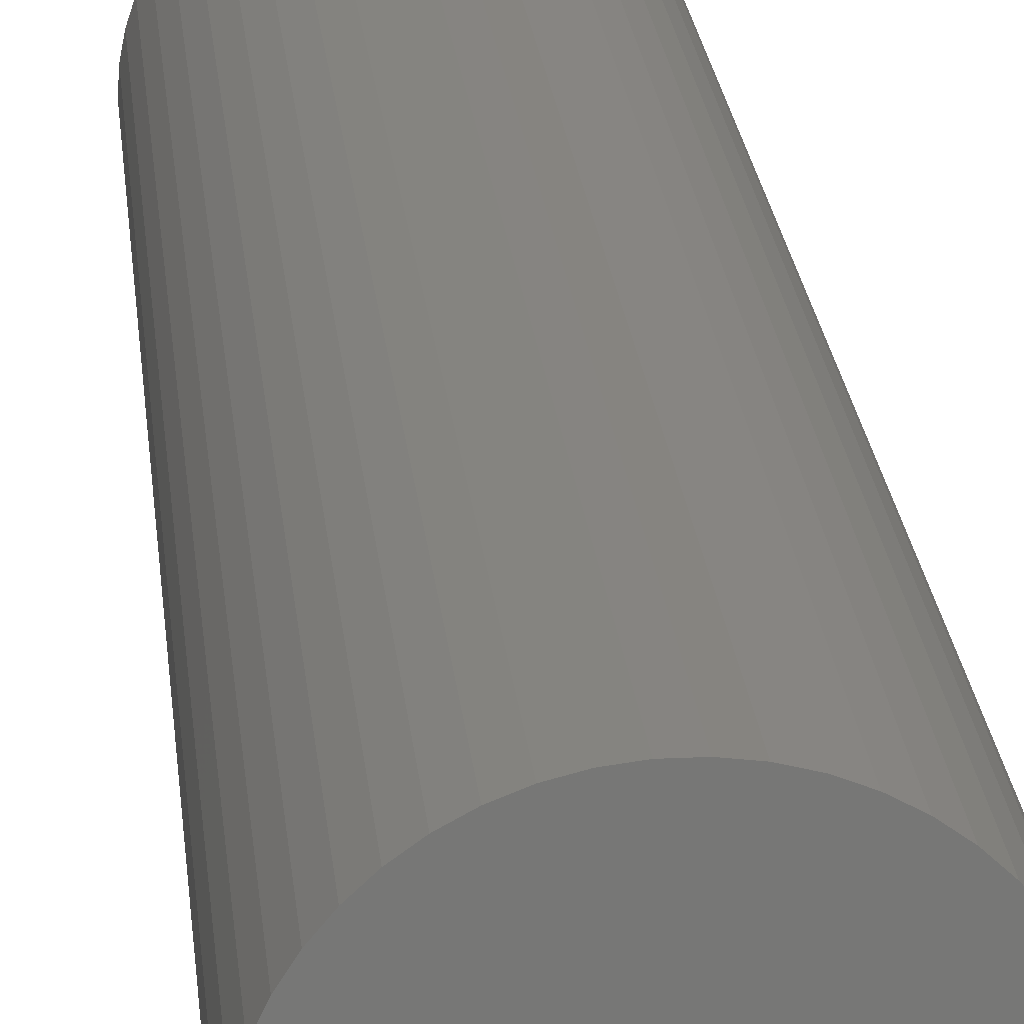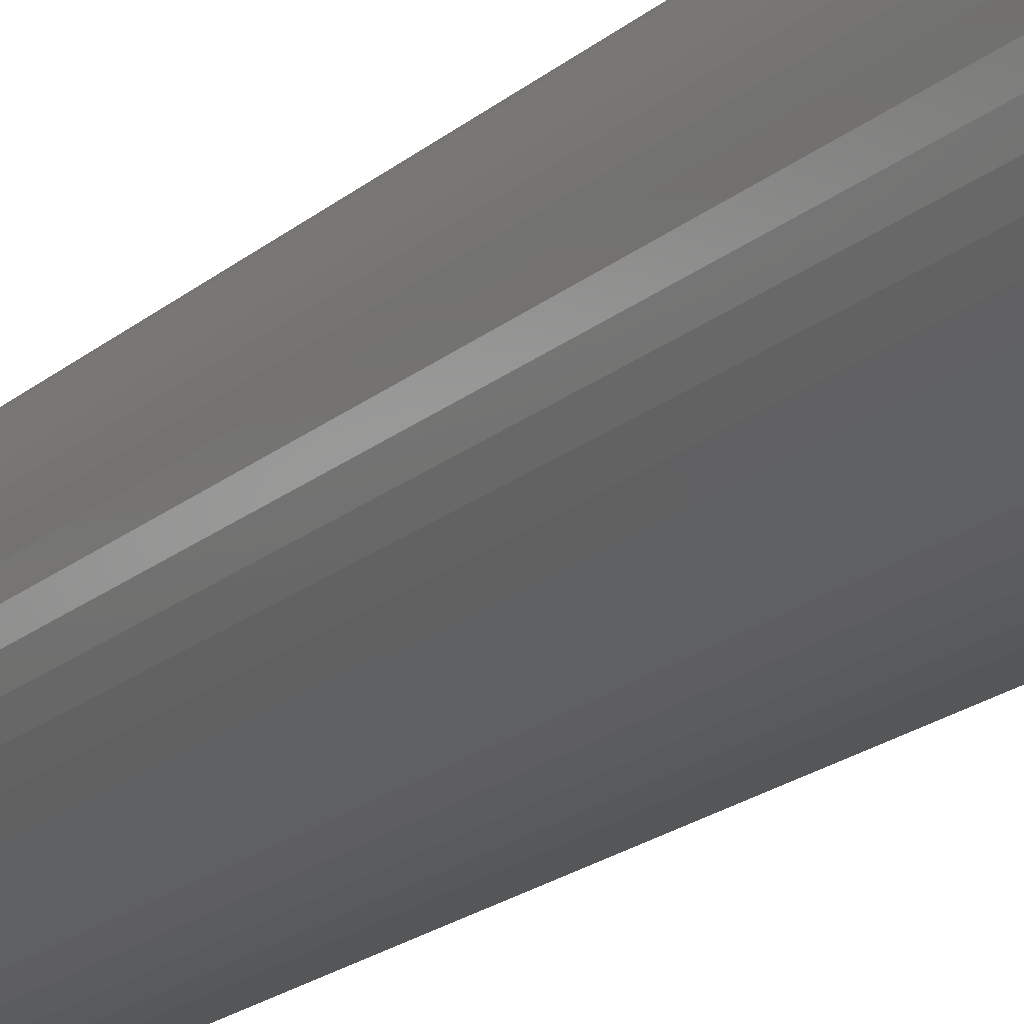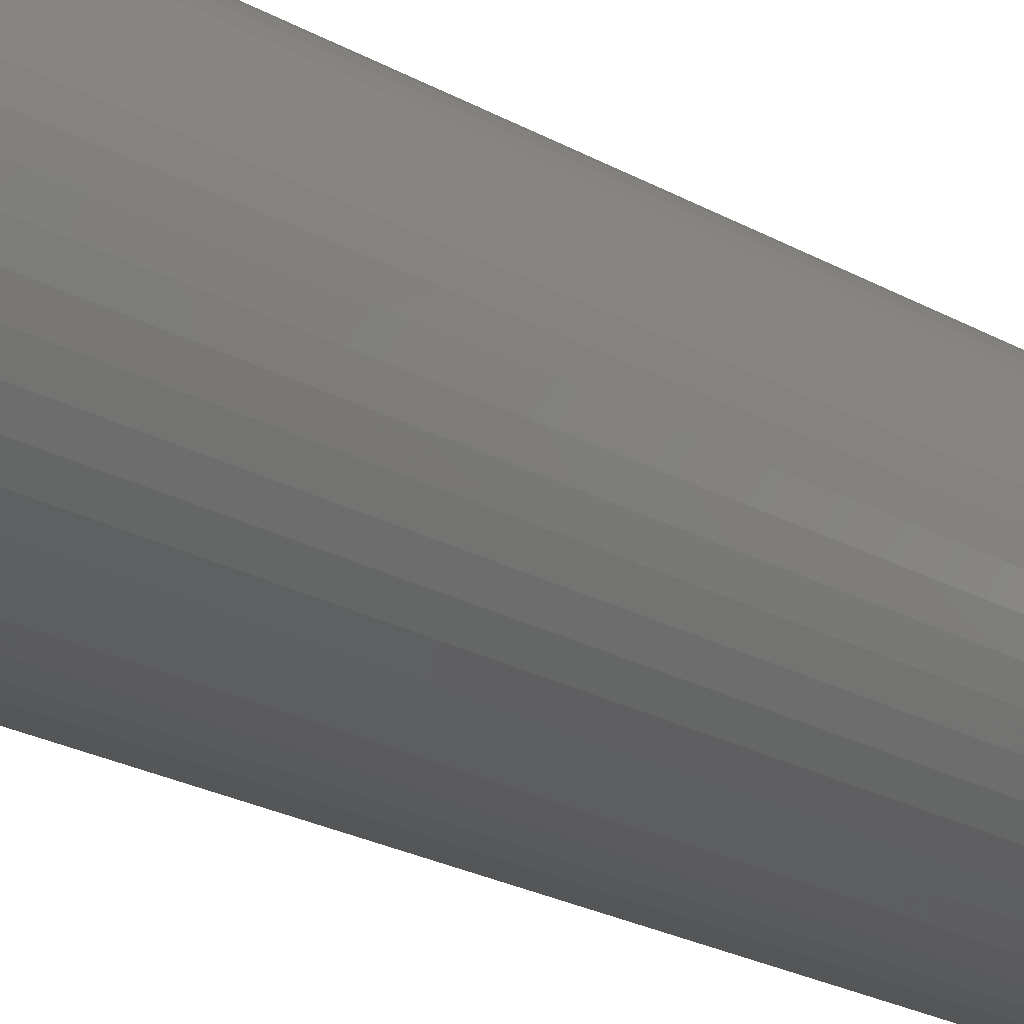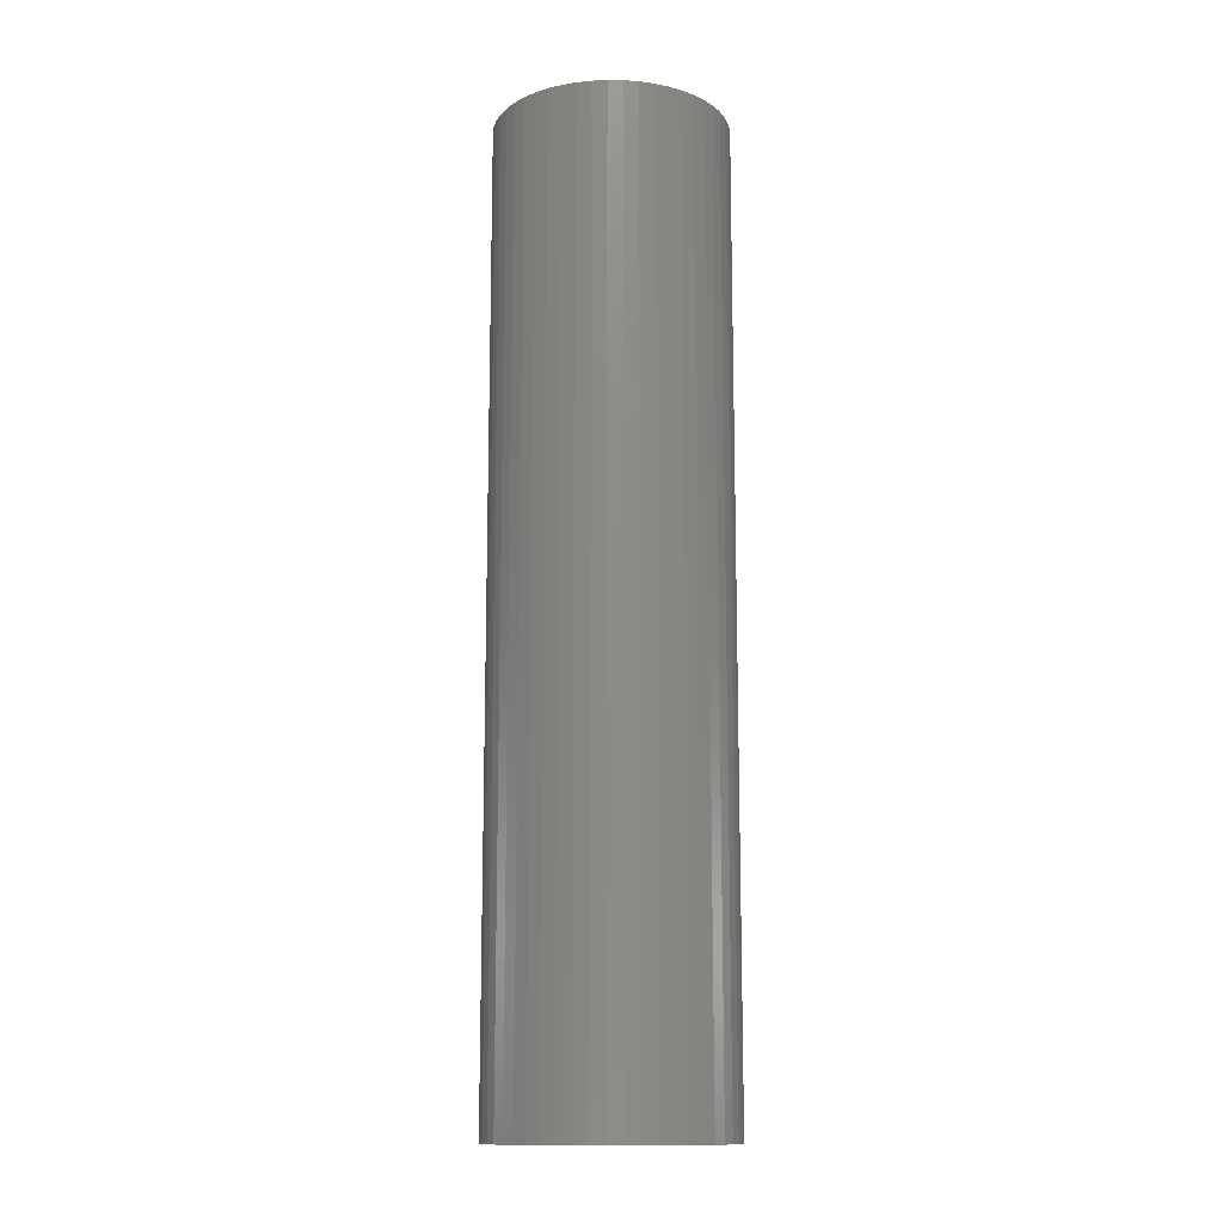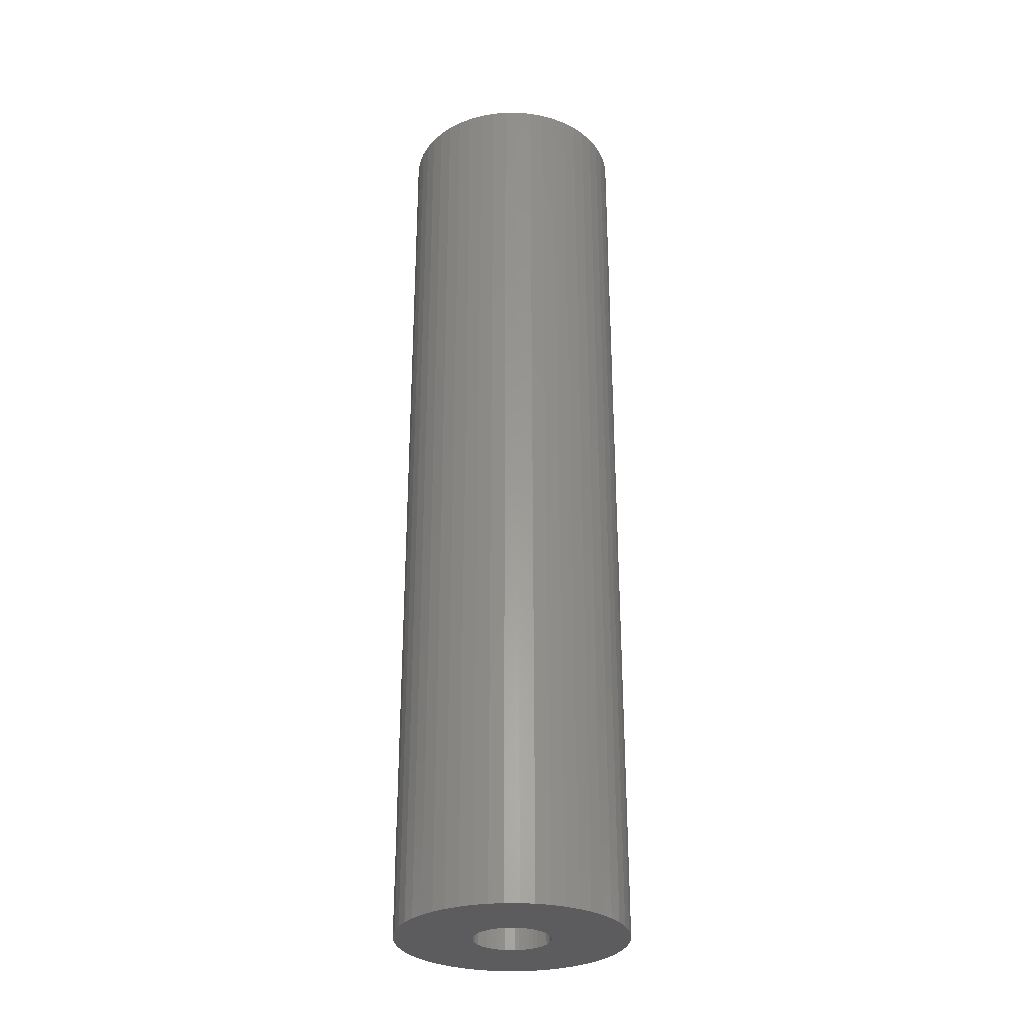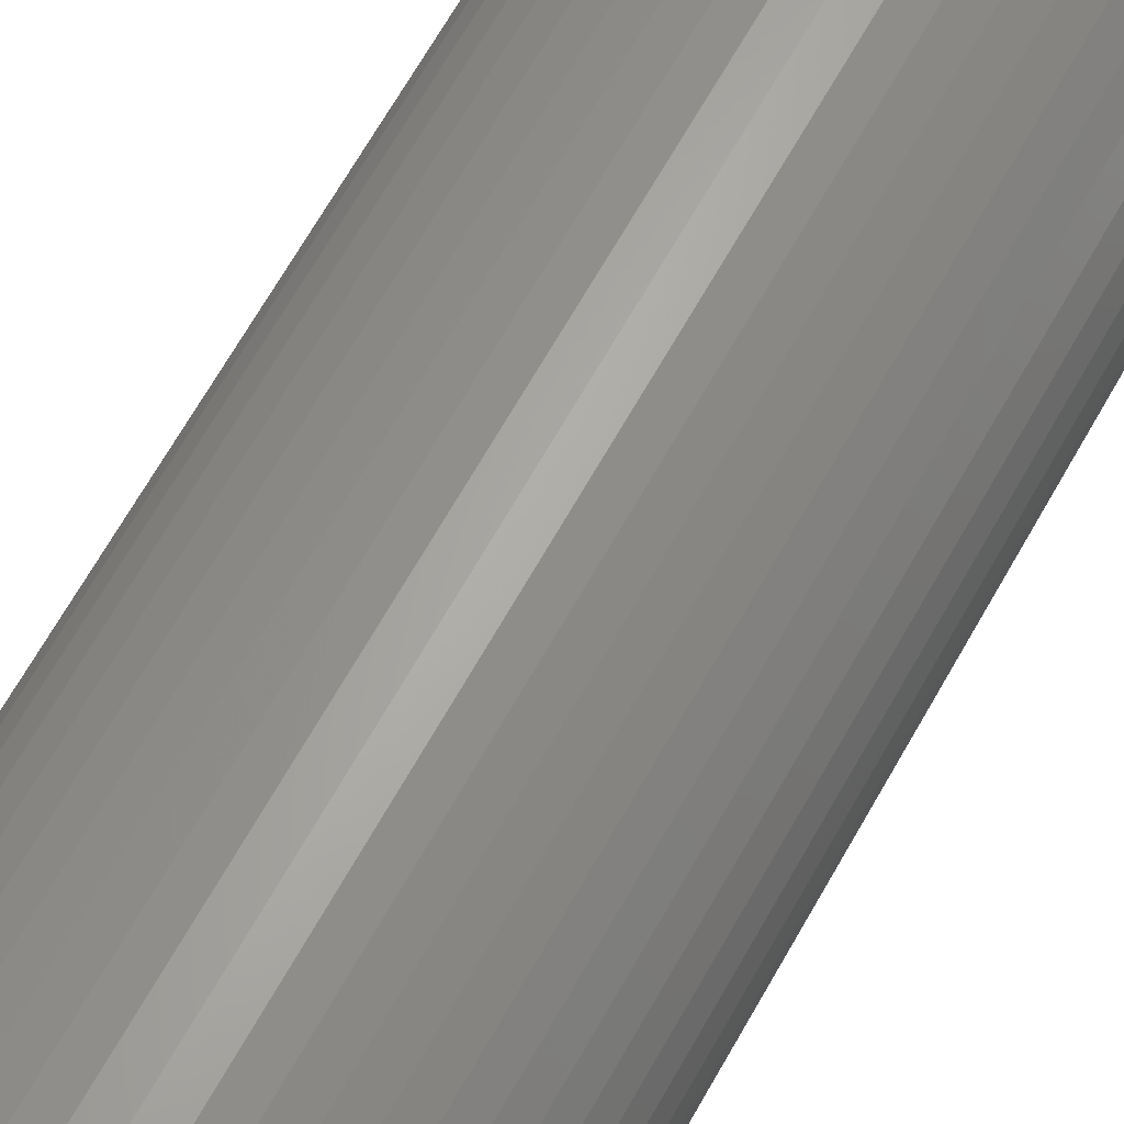
<metadata>
{"format":"stl","ext":"stl","renderer":"f3d","projection":"perspective","resolution":1024,"background":"white","views":[{"elev":20.7,"azim":175.0,"up":"+Y"},{"elev":-19.4,"azim":146.9,"up":"+Y"},{"elev":-19.7,"azim":41.8,"up":"+Y"},{"elev":-13.4,"azim":-160.1,"up":"+Z"},{"elev":-29.7,"azim":57.7,"up":"+Z"},{"elev":63.4,"azim":28.7,"up":"+Y"}]}
</metadata>
<code>
# stl→obj: 200 verts, 400 faces
v 12 0 49.5
v 11.91 1.504 -49.5
v 11.91 1.504 49.5
v 12 0 -49.5
v -12 0 -49.5
v -11.91 1.504 49.5
v -11.91 1.504 -49.5
v -12 0 49.5
v 0.7535 11.98 -49.5
v -0.7535 11.98 49.5
v 0.7535 11.98 49.5
v -0.7535 11.98 -49.5
v -0.7535 -11.98 -49.5
v 0.7535 -11.98 49.5
v -0.7535 -11.98 49.5
v 0.7535 -11.98 -49.5
v 8.748 8.215 -49.5
v 7.649 9.246 49.5
v 8.748 8.215 49.5
v 7.649 9.246 -49.5
v -7.649 9.246 -49.5
v -8.748 8.215 49.5
v -7.649 9.246 49.5
v -8.748 8.215 -49.5
v -3.708 11.41 -49.5
v -5.109 10.86 49.5
v -3.708 11.41 49.5
v -5.109 10.86 -49.5
v 9.708 -7.053 49.5
v 10.52 -5.781 -49.5
v 10.52 -5.781 49.5
v 9.708 -7.053 -49.5
v 11.16 4.417 49.5
v 10.52 5.781 -49.5
v 10.52 5.781 49.5
v 11.16 4.417 -49.5
v 11.62 2.984 -49.5
v 11.62 2.984 49.5
v 9.708 7.053 -49.5
v 9.708 7.053 49.5
v 5.109 10.86 -49.5
v 3.708 11.41 49.5
v 5.109 10.86 49.5
v 3.708 11.41 -49.5
v 2.249 11.79 49.5
v 2.249 11.79 -49.5
v 6.43 10.13 -49.5
v 6.43 10.13 49.5
v -11.16 4.417 -49.5
v -10.52 5.781 49.5
v -10.52 5.781 -49.5
v -11.16 4.417 49.5
v -9.708 7.053 -49.5
v -9.708 7.053 49.5
v -11.62 2.984 -49.5
v -11.62 2.984 49.5
v -2.249 11.79 49.5
v -2.249 11.79 -49.5
v 2.249 -11.79 49.5
v 2.249 -11.79 -49.5
v 4 0 49.5
v 3.968 0.5013 49.5
v 11.91 -1.504 49.5
v 3.874 0.9948 49.5
v 3.968 -0.5013 49.5
v 3.719 1.472 49.5
v 11.62 -2.984 49.5
v 3.505 1.927 49.5
v 3.874 -0.9948 49.5
v 3.236 2.351 49.5
v 11.16 -4.417 49.5
v 2.916 2.738 49.5
v 3.719 -1.472 49.5
v 2.55 3.082 49.5
v 2.143 3.377 49.5
v 3.505 -1.927 49.5
v 1.703 3.619 49.5
v 1.236 3.804 49.5
v 0.7495 3.929 49.5
v 0.2512 3.992 49.5
v -0.2512 3.992 49.5
v -0.7495 3.929 49.5
v -1.236 3.804 49.5
v -1.703 3.619 49.5
v -2.143 3.377 49.5
v -6.43 10.13 49.5
v -2.55 3.082 49.5
v -2.916 2.738 49.5
v -3.236 2.351 49.5
v -3.505 1.927 49.5
v 3.236 -2.351 49.5
v 8.748 -8.215 49.5
v 2.916 -2.738 49.5
v 7.649 -9.246 49.5
v 2.55 -3.082 49.5
v 6.43 -10.13 49.5
v 2.143 -3.377 49.5
v 5.109 -10.86 49.5
v 1.703 -3.619 49.5
v 3.708 -11.41 49.5
v 1.236 -3.804 49.5
v 0.7495 -3.929 49.5
v 0.2512 -3.992 49.5
v -0.2512 -3.992 49.5
v -0.7495 -3.929 49.5
v -2.249 -11.79 49.5
v -1.236 -3.804 49.5
v -3.708 -11.41 49.5
v -1.703 -3.619 49.5
v -5.109 -10.86 49.5
v -2.143 -3.377 49.5
v -6.43 -10.13 49.5
v -2.55 -3.082 49.5
v -7.649 -9.246 49.5
v -2.916 -2.738 49.5
v -8.748 -8.215 49.5
v -3.236 -2.351 49.5
v -9.708 -7.053 49.5
v -3.505 -1.927 49.5
v -10.52 -5.781 49.5
v -3.719 -1.472 49.5
v -11.16 -4.417 49.5
v -3.874 -0.9948 49.5
v -11.62 -2.984 49.5
v -3.968 -0.5013 49.5
v -11.91 -1.504 49.5
v -4 0 49.5
v -3.719 1.472 49.5
v -3.874 0.9948 49.5
v -3.968 0.5013 49.5
v -6.43 10.13 -49.5
v 11.91 -1.504 -49.5
v 8.748 -8.215 -49.5
v 11.62 -2.984 -49.5
v 11.16 -4.417 -49.5
v -8.748 -8.215 -49.5
v -7.649 -9.246 -49.5
v -10.52 -5.781 -49.5
v -11.16 -4.417 -49.5
v -9.708 -7.053 -49.5
v 4 0 -49.5
v 3.968 -0.5013 -49.5
v 3.874 -0.9948 -49.5
v 3.968 0.5013 -49.5
v 3.719 -1.472 -49.5
v 3.505 -1.927 -49.5
v 3.874 0.9948 -49.5
v 3.236 -2.351 -49.5
v 2.916 -2.738 -49.5
v 7.649 -9.246 -49.5
v 3.719 1.472 -49.5
v 2.55 -3.082 -49.5
v 6.43 -10.13 -49.5
v 2.143 -3.377 -49.5
v 5.109 -10.86 -49.5
v 3.505 1.927 -49.5
v 1.703 -3.619 -49.5
v 3.708 -11.41 -49.5
v 1.236 -3.804 -49.5
v 0.7495 -3.929 -49.5
v 0.2512 -3.992 -49.5
v -0.2512 -3.992 -49.5
v -0.7495 -3.929 -49.5
v -2.249 -11.79 -49.5
v -1.236 -3.804 -49.5
v -3.708 -11.41 -49.5
v -1.703 -3.619 -49.5
v -5.109 -10.86 -49.5
v -2.143 -3.377 -49.5
v -6.43 -10.13 -49.5
v -2.55 -3.082 -49.5
v -2.916 -2.738 -49.5
v -3.236 -2.351 -49.5
v -3.505 -1.927 -49.5
v 3.236 2.351 -49.5
v 2.916 2.738 -49.5
v 2.55 3.082 -49.5
v 2.143 3.377 -49.5
v 1.703 3.619 -49.5
v 1.236 3.804 -49.5
v 0.7495 3.929 -49.5
v 0.2512 3.992 -49.5
v -0.2512 3.992 -49.5
v -0.7495 3.929 -49.5
v -1.236 3.804 -49.5
v -1.703 3.619 -49.5
v -2.143 3.377 -49.5
v -2.55 3.082 -49.5
v -2.916 2.738 -49.5
v -3.236 2.351 -49.5
v -3.505 1.927 -49.5
v -3.719 1.472 -49.5
v -3.874 0.9948 -49.5
v -3.968 0.5013 -49.5
v -4 0 -49.5
v -3.719 -1.472 -49.5
v -3.874 -0.9948 -49.5
v -11.62 -2.984 -49.5
v -3.968 -0.5013 -49.5
v -11.91 -1.504 -49.5
f 1 2 3
f 2 1 4
f 5 6 7
f 6 5 8
f 9 10 11
f 10 9 12
f 13 14 15
f 14 13 16
f 17 18 19
f 18 17 20
f 21 22 23
f 22 21 24
f 25 26 27
f 26 25 28
f 29 30 31
f 30 29 32
f 33 34 35
f 34 33 36
f 3 37 38
f 37 3 2
f 35 39 40
f 39 35 34
f 41 42 43
f 42 41 44
f 44 45 42
f 45 44 46
f 47 43 48
f 43 47 41
f 49 50 51
f 50 49 52
f 53 22 24
f 22 53 54
f 55 52 49
f 52 55 56
f 12 57 10
f 57 12 58
f 16 59 14
f 59 16 60
f 38 36 33
f 36 38 37
f 40 17 19
f 17 40 39
f 46 11 45
f 11 46 9
f 20 48 18
f 48 20 47
f 51 54 53
f 54 51 50
f 7 56 55
f 56 7 6
f 61 1 3
f 62 3 38
f 1 61 63
f 64 38 33
f 65 63 61
f 66 33 35
f 63 65 67
f 68 35 40
f 69 67 65
f 70 40 19
f 67 69 71
f 72 19 18
f 73 71 69
f 74 18 48
f 71 73 31
f 75 48 43
f 76 31 73
f 31 76 29
f 3 62 61
f 38 64 62
f 33 66 64
f 77 43 42
f 35 68 66
f 40 70 68
f 19 72 70
f 18 74 72
f 78 42 45
f 48 75 74
f 43 77 75
f 42 78 77
f 79 45 11
f 45 79 78
f 11 80 79
f 11 81 80
f 10 81 11
f 81 10 82
f 57 82 10
f 82 57 83
f 27 83 57
f 83 27 84
f 26 84 27
f 84 26 85
f 86 85 26
f 85 86 87
f 23 87 86
f 87 23 88
f 22 88 23
f 88 22 89
f 54 89 22
f 89 54 90
f 91 29 76
f 29 91 92
f 93 92 91
f 92 93 94
f 95 94 93
f 94 95 96
f 97 96 95
f 96 97 98
f 99 98 97
f 98 99 100
f 101 100 99
f 100 101 59
f 102 59 101
f 59 102 14
f 103 14 102
f 104 14 103
f 15 104 105
f 104 15 14
f 106 105 107
f 108 107 109
f 110 109 111
f 105 106 15
f 112 111 113
f 114 113 115
f 116 115 117
f 118 117 119
f 107 108 106
f 120 119 121
f 122 121 123
f 124 123 125
f 126 125 127
f 50 90 54
f 109 110 108
f 90 50 128
f 111 112 110
f 52 128 50
f 113 114 112
f 128 52 129
f 115 116 114
f 56 129 52
f 117 118 116
f 129 56 130
f 119 120 118
f 6 130 56
f 121 122 120
f 130 6 127
f 123 124 122
f 8 127 6
f 125 126 124
f 127 8 126
f 28 86 26
f 86 28 131
f 131 23 86
f 23 131 21
f 58 27 57
f 27 58 25
f 63 4 1
f 4 63 132
f 92 32 29
f 32 92 133
f 71 134 67
f 134 71 135
f 67 132 63
f 132 67 134
f 136 114 116
f 114 136 137
f 138 122 139
f 122 138 120
f 136 118 140
f 118 136 116
f 141 4 132
f 142 132 134
f 4 141 2
f 143 134 135
f 144 2 141
f 145 135 30
f 2 144 37
f 146 30 32
f 147 37 144
f 148 32 133
f 37 147 36
f 149 133 150
f 151 36 147
f 152 150 153
f 36 151 34
f 154 153 155
f 156 34 151
f 34 156 39
f 132 142 141
f 134 143 142
f 135 145 143
f 157 155 158
f 30 146 145
f 32 148 146
f 133 149 148
f 150 152 149
f 159 158 60
f 153 154 152
f 155 157 154
f 158 159 157
f 160 60 16
f 60 160 159
f 16 161 160
f 16 162 161
f 13 162 16
f 162 13 163
f 164 163 13
f 163 164 165
f 166 165 164
f 165 166 167
f 168 167 166
f 167 168 169
f 170 169 168
f 169 170 171
f 137 171 170
f 171 137 172
f 136 172 137
f 172 136 173
f 140 173 136
f 173 140 174
f 175 39 156
f 39 175 17
f 176 17 175
f 17 176 20
f 177 20 176
f 20 177 47
f 178 47 177
f 47 178 41
f 179 41 178
f 41 179 44
f 180 44 179
f 44 180 46
f 181 46 180
f 46 181 9
f 182 9 181
f 183 9 182
f 12 183 184
f 183 12 9
f 58 184 185
f 25 185 186
f 28 186 187
f 184 58 12
f 131 187 188
f 21 188 189
f 24 189 190
f 53 190 191
f 185 25 58
f 51 191 192
f 49 192 193
f 55 193 194
f 7 194 195
f 138 174 140
f 186 28 25
f 174 138 196
f 187 131 28
f 139 196 138
f 188 21 131
f 196 139 197
f 189 24 21
f 198 197 139
f 190 53 24
f 197 198 199
f 191 51 53
f 200 199 198
f 192 49 51
f 199 200 195
f 193 55 49
f 5 195 200
f 194 7 55
f 195 5 7
f 155 96 98
f 96 155 153
f 150 92 94
f 92 150 133
f 139 124 198
f 124 139 122
f 158 98 100
f 98 158 155
f 60 100 59
f 100 60 158
f 31 135 71
f 135 31 30
f 164 15 106
f 15 164 13
f 137 112 114
f 112 137 170
f 140 120 138
f 120 140 118
f 198 126 200
f 126 198 124
f 200 8 5
f 8 200 126
f 153 94 96
f 94 153 150
f 166 106 108
f 106 166 164
f 168 108 110
f 108 168 166
f 170 110 112
f 110 170 168
f 151 68 156
f 68 151 66
f 129 192 128
f 192 129 193
f 156 70 175
f 70 156 68
f 181 78 79
f 78 181 180
f 180 77 78
f 77 180 179
f 186 83 84
f 83 186 185
f 128 191 90
f 191 128 192
f 142 61 141
f 61 142 65
f 157 101 99
f 101 157 159
f 182 79 80
f 79 182 181
f 178 74 75
f 74 178 177
f 89 189 88
f 189 89 190
f 187 84 85
f 84 187 186
f 188 85 87
f 85 188 187
f 141 62 144
f 62 141 61
f 145 69 143
f 69 145 73
f 162 105 104
f 105 162 163
f 159 102 101
f 102 159 160
f 147 66 151
f 66 147 64
f 177 72 74
f 72 177 176
f 183 80 81
f 80 183 182
f 179 75 77
f 75 179 178
f 127 194 130
f 194 127 195
f 130 193 129
f 193 130 194
f 90 190 89
f 190 90 191
f 184 81 82
f 81 184 183
f 185 82 83
f 82 185 184
f 189 87 88
f 87 189 188
f 143 65 142
f 65 143 69
f 163 107 105
f 107 163 165
f 160 103 102
f 103 160 161
f 144 64 147
f 64 144 62
f 175 72 176
f 72 175 70
f 154 99 97
f 99 154 157
f 149 91 148
f 91 149 93
f 148 76 146
f 76 148 91
f 125 195 127
f 195 125 199
f 121 197 123
f 197 121 196
f 115 173 117
f 173 115 172
f 119 196 121
f 196 119 174
f 149 95 93
f 95 149 152
f 152 97 95
f 97 152 154
f 146 73 145
f 73 146 76
f 171 115 113
f 115 171 172
f 161 104 103
f 104 161 162
f 169 113 111
f 113 169 171
f 167 111 109
f 111 167 169
f 123 199 125
f 199 123 197
f 117 174 119
f 174 117 173
f 165 109 107
f 109 165 167

</code>
